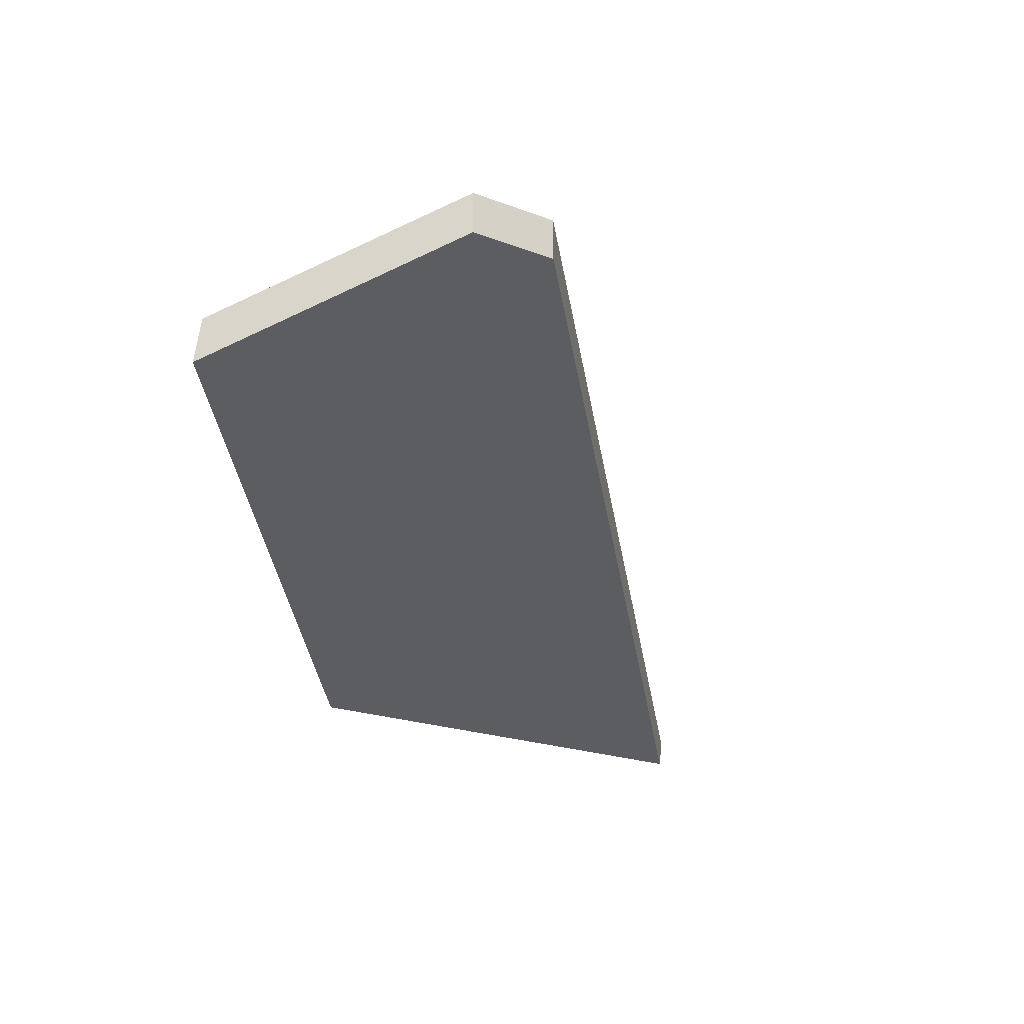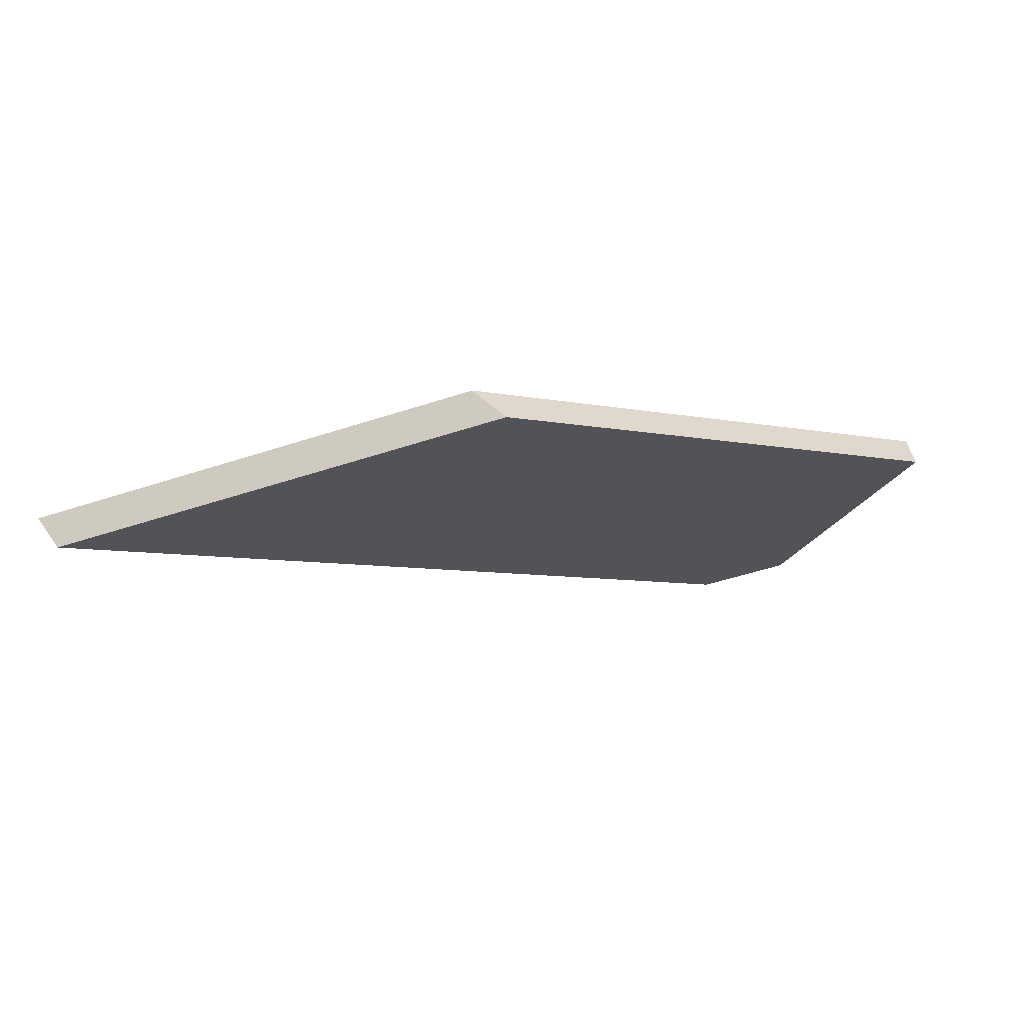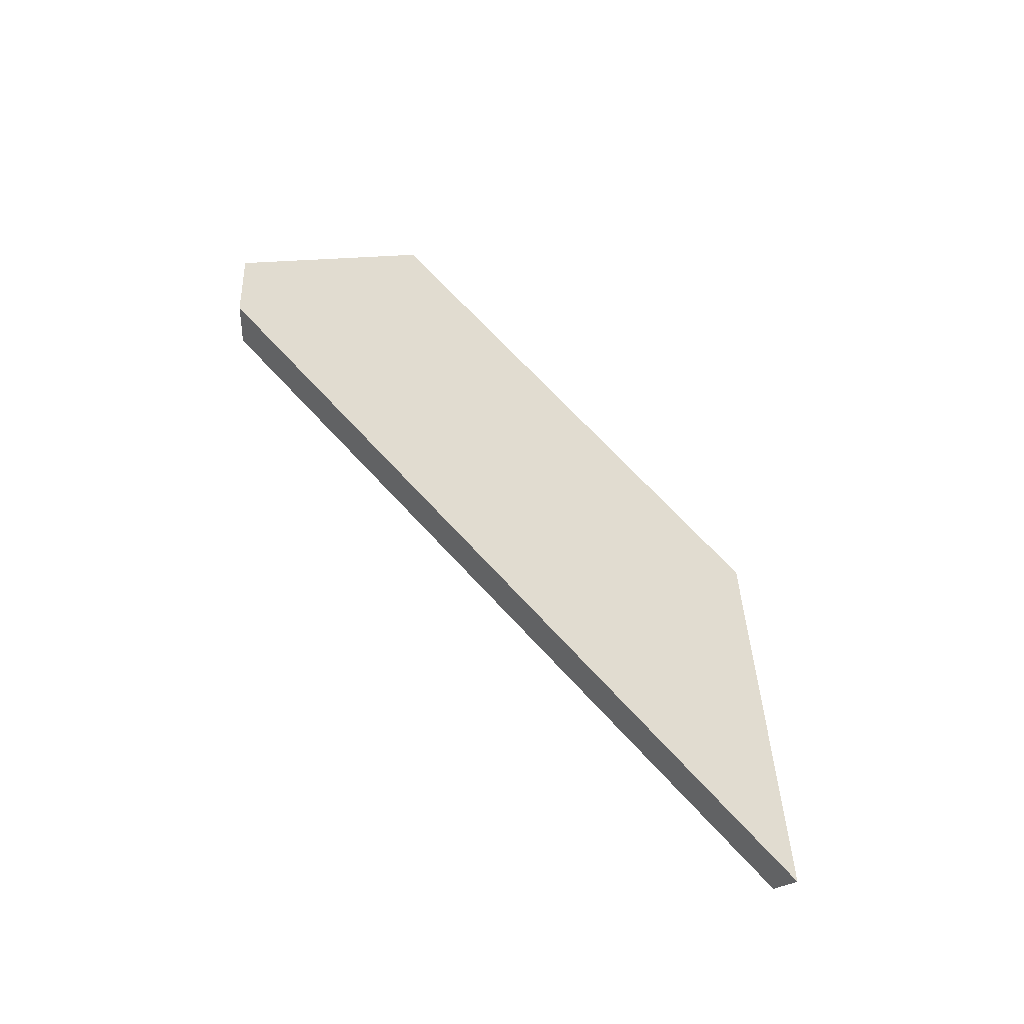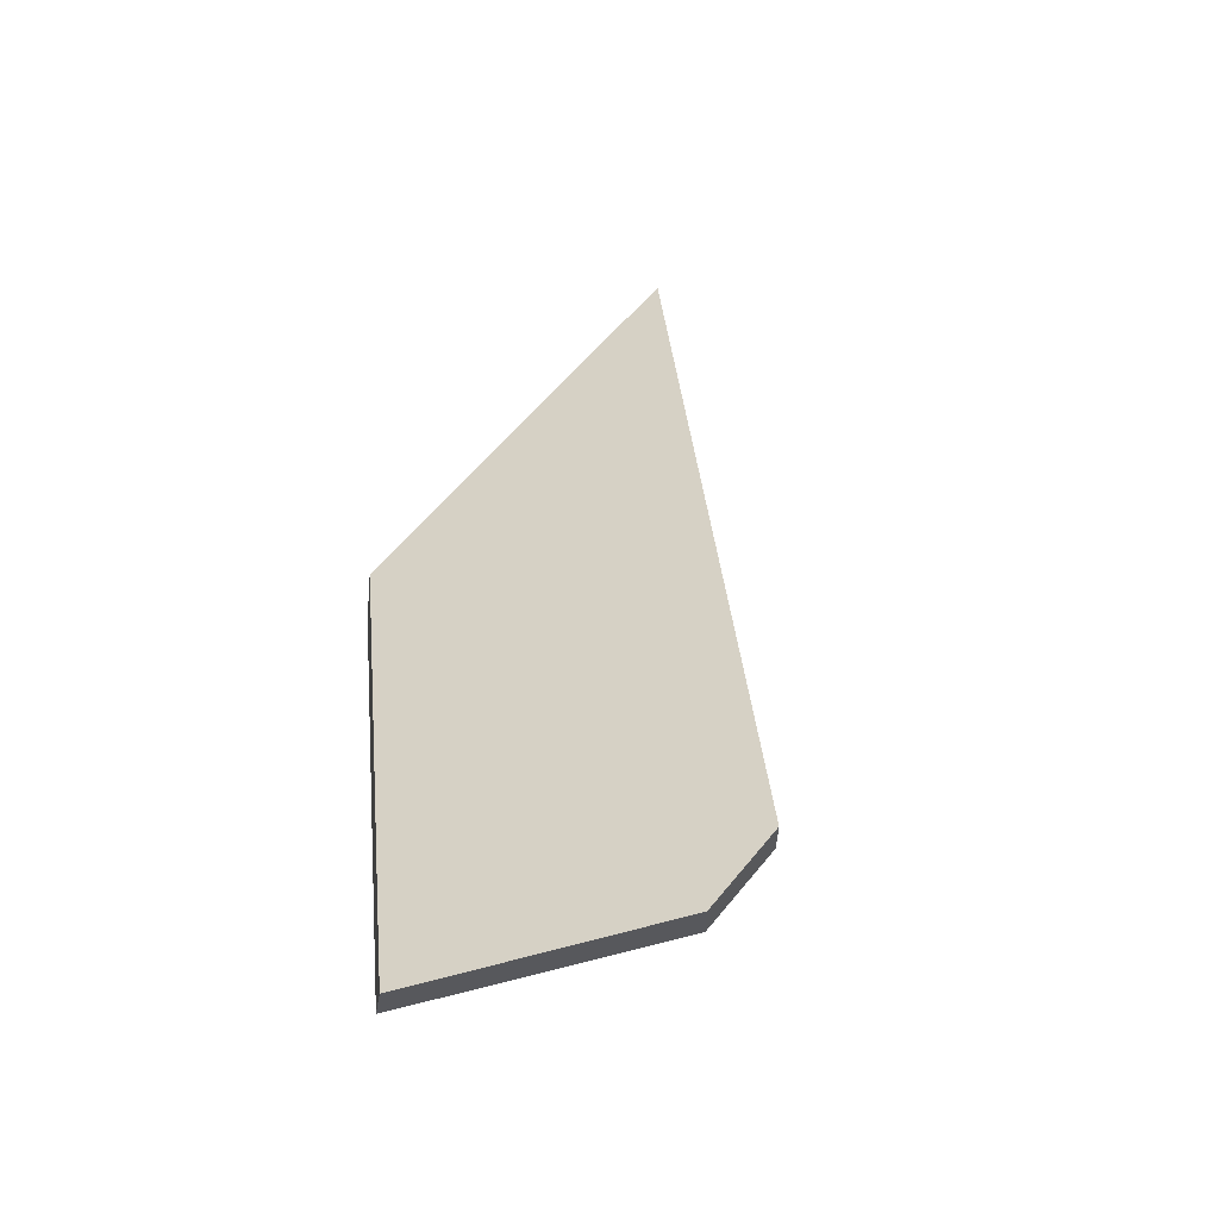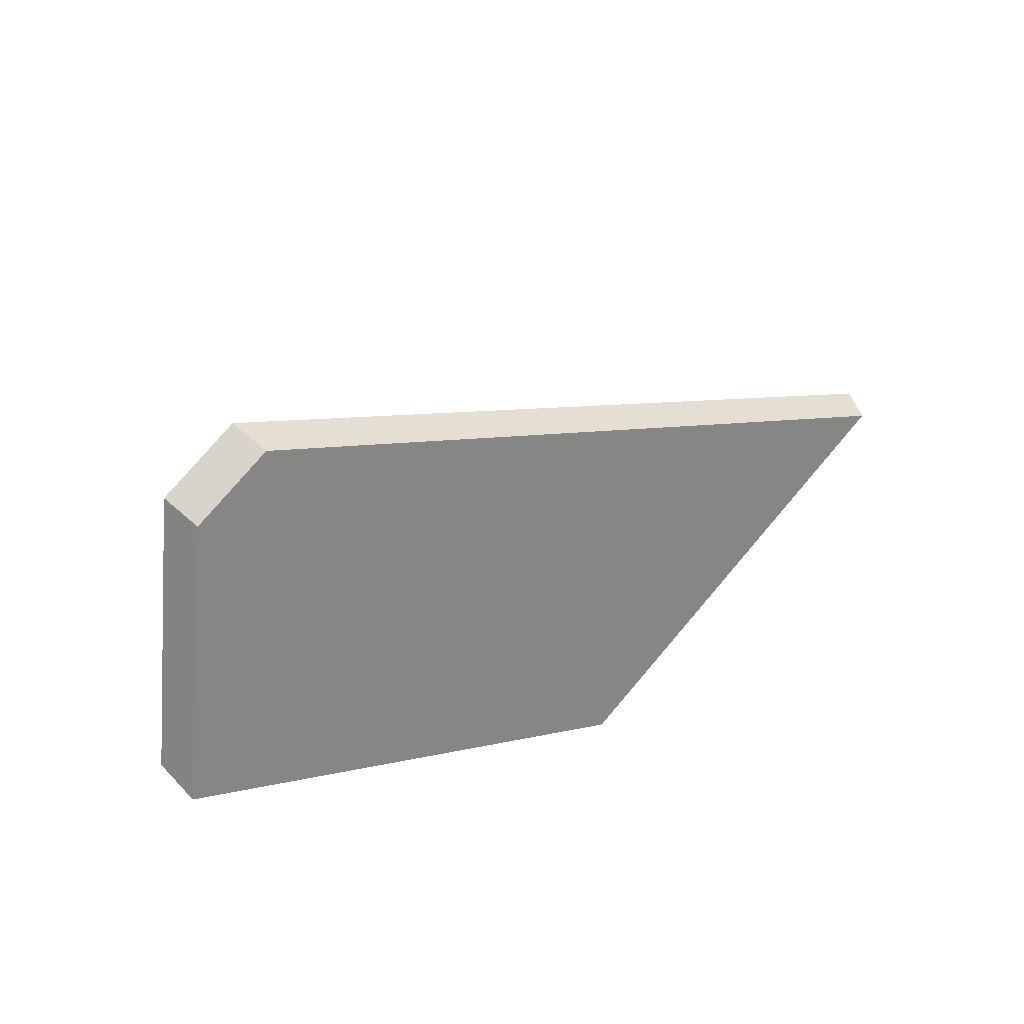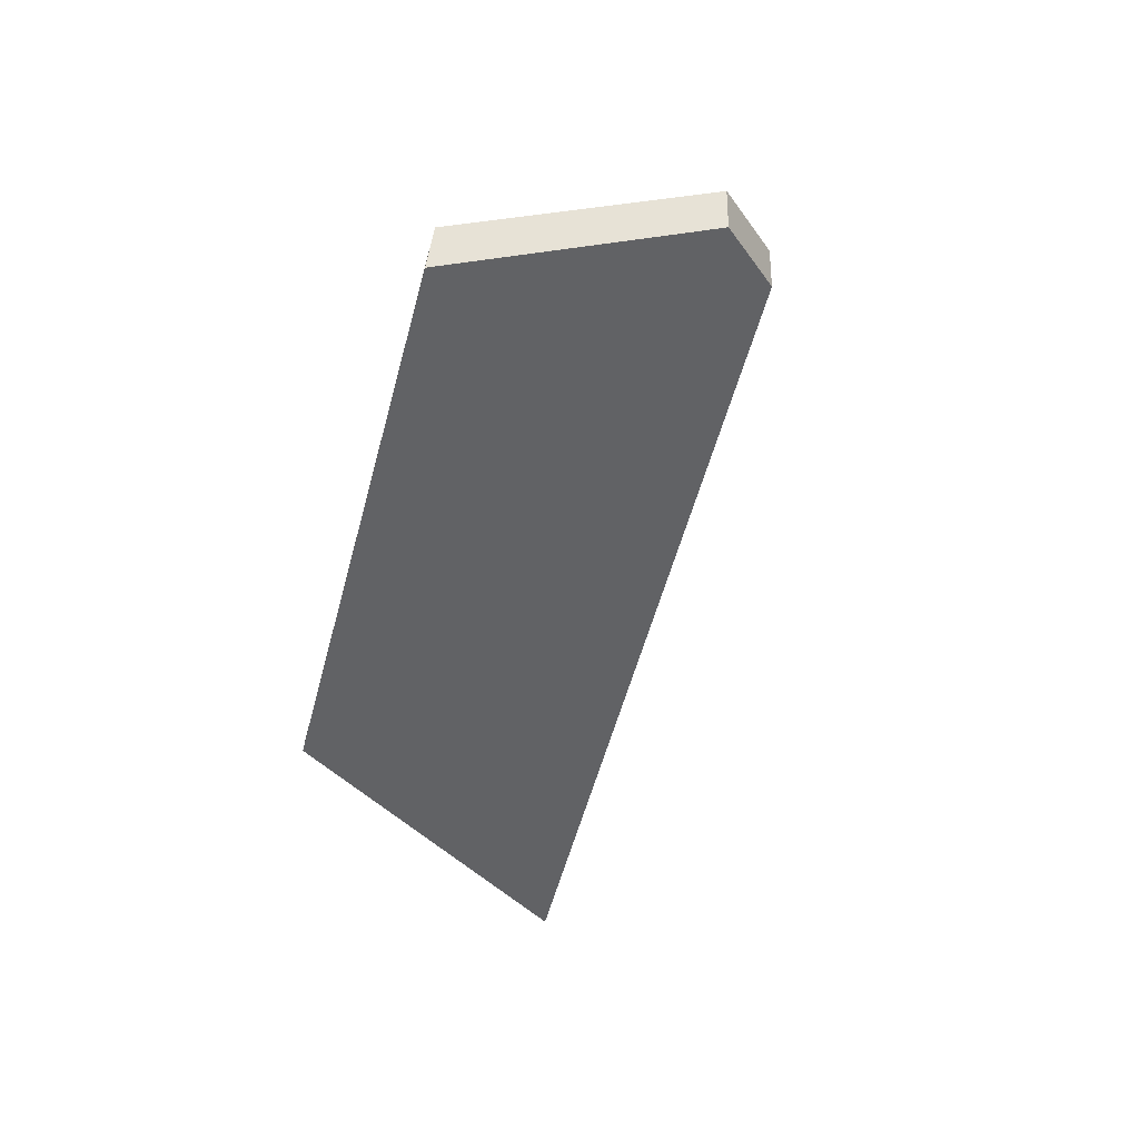
<metadata>
{"format":"obj","ext":"obj","renderer":"f3d","projection":"perspective","resolution":1024,"background":"white","views":[{"elev":-21.5,"azim":-41.6,"up":"+Y"},{"elev":-50.7,"azim":-167.9,"up":"+Y"},{"elev":39.1,"azim":80.0,"up":"+Y"},{"elev":60.1,"azim":-58.7,"up":"+Y"},{"elev":67.3,"azim":-49.1,"up":"+Z"},{"elev":-32.3,"azim":-68.9,"up":"+Y"}]}
</metadata>
<code>
v -6.405 0.2059 -4.141
v -6.385 0.1957 -4.156
v -6.361 0.1957 -4.152
v -6.392 0.2114 -4.129
v -6.396 0.2114 -4.13
v -6.36 0.1973 -4.153
v -6.361 0.1957 -4.152
v -6.385 0.1957 -4.156
v -6.383 0.1973 -4.156
v -6.392 0.2136 -4.129
v -6.392 0.2114 -4.129
v -6.361 0.1957 -4.152
v -6.36 0.1973 -4.153
v -6.396 0.2136 -4.13
v -6.396 0.2114 -4.13
v -6.392 0.2114 -4.129
v -6.392 0.2136 -4.129
v -6.383 0.1973 -4.156
v -6.385 0.1957 -4.156
v -6.405 0.2059 -4.141
v -6.404 0.2081 -4.14
v -6.404 0.2081 -4.14
v -6.405 0.2059 -4.141
v -6.396 0.2114 -4.13
v -6.396 0.2136 -4.13
v -6.396 0.2136 -4.13
v -6.392 0.2136 -4.129
v -6.36 0.1973 -4.153
v -6.383 0.1973 -4.156
v -6.404 0.2081 -4.14
f 1 2 3
f 1 3 4
f 1 4 5
f 6 7 8
f 6 8 9
f 10 11 12
f 10 12 13
f 14 15 16
f 14 16 17
f 18 19 20
f 18 20 21
f 22 23 24
f 22 24 25
f 26 27 28
f 26 28 29
f 26 29 30

</code>
